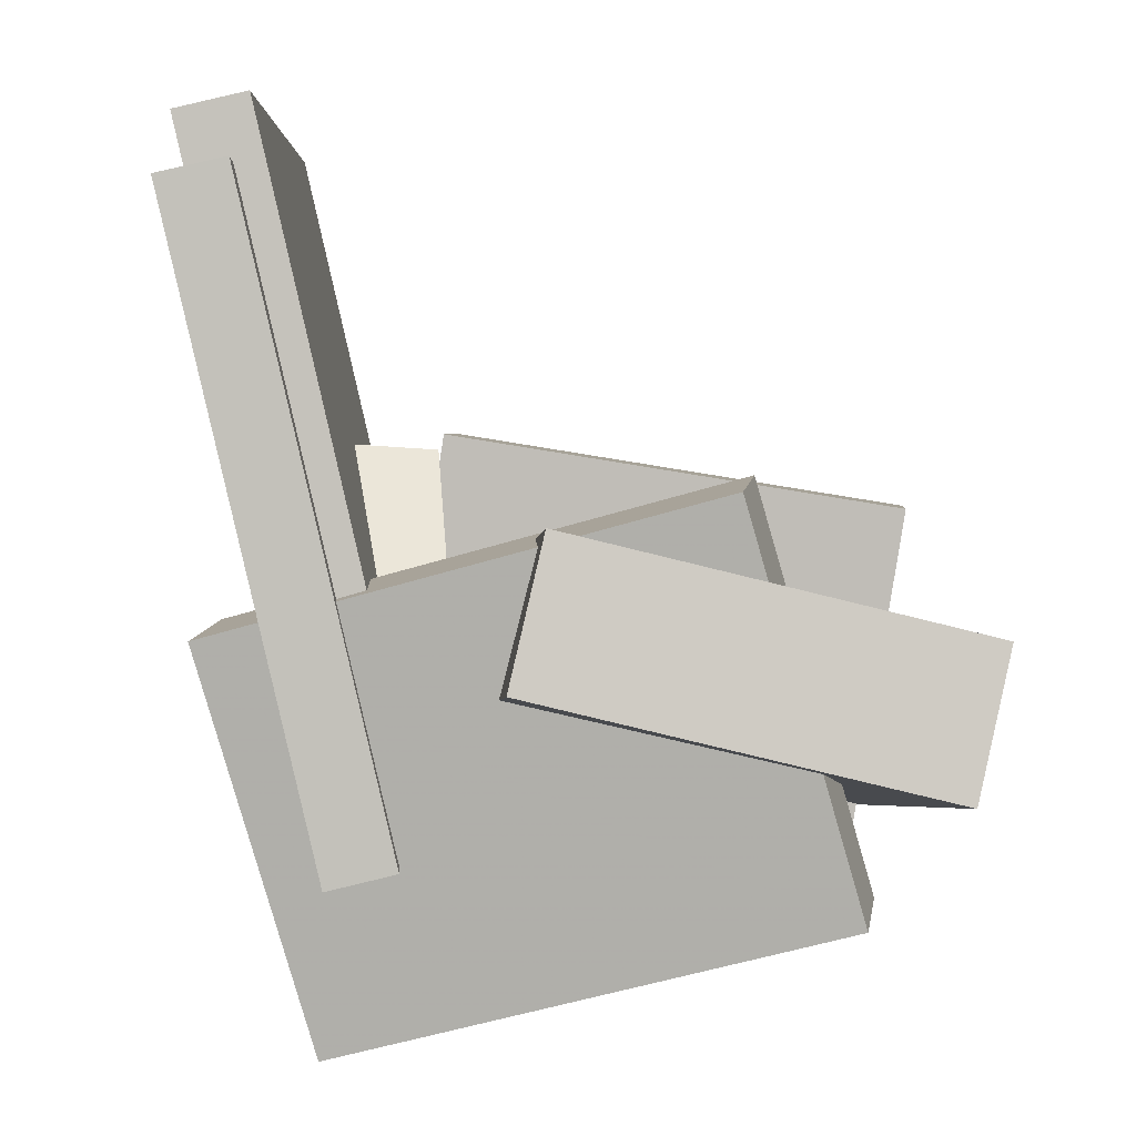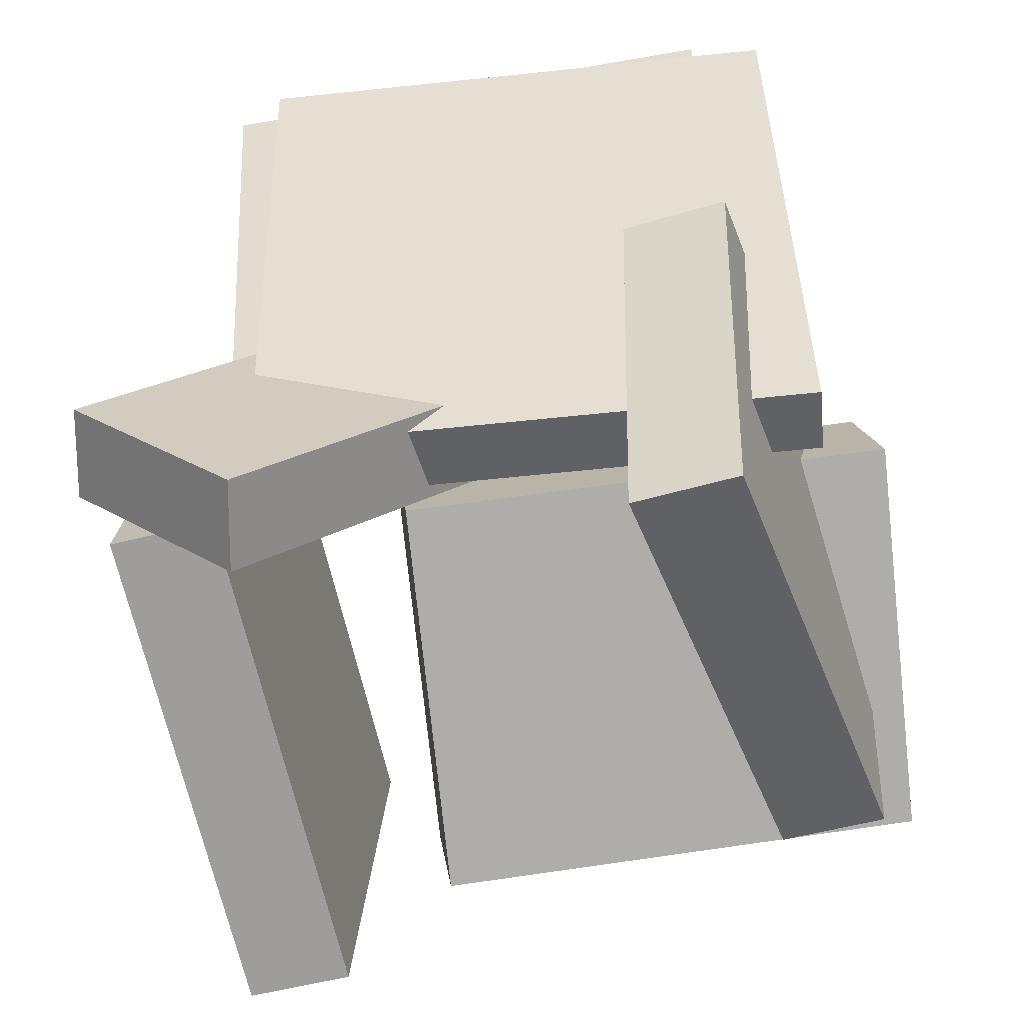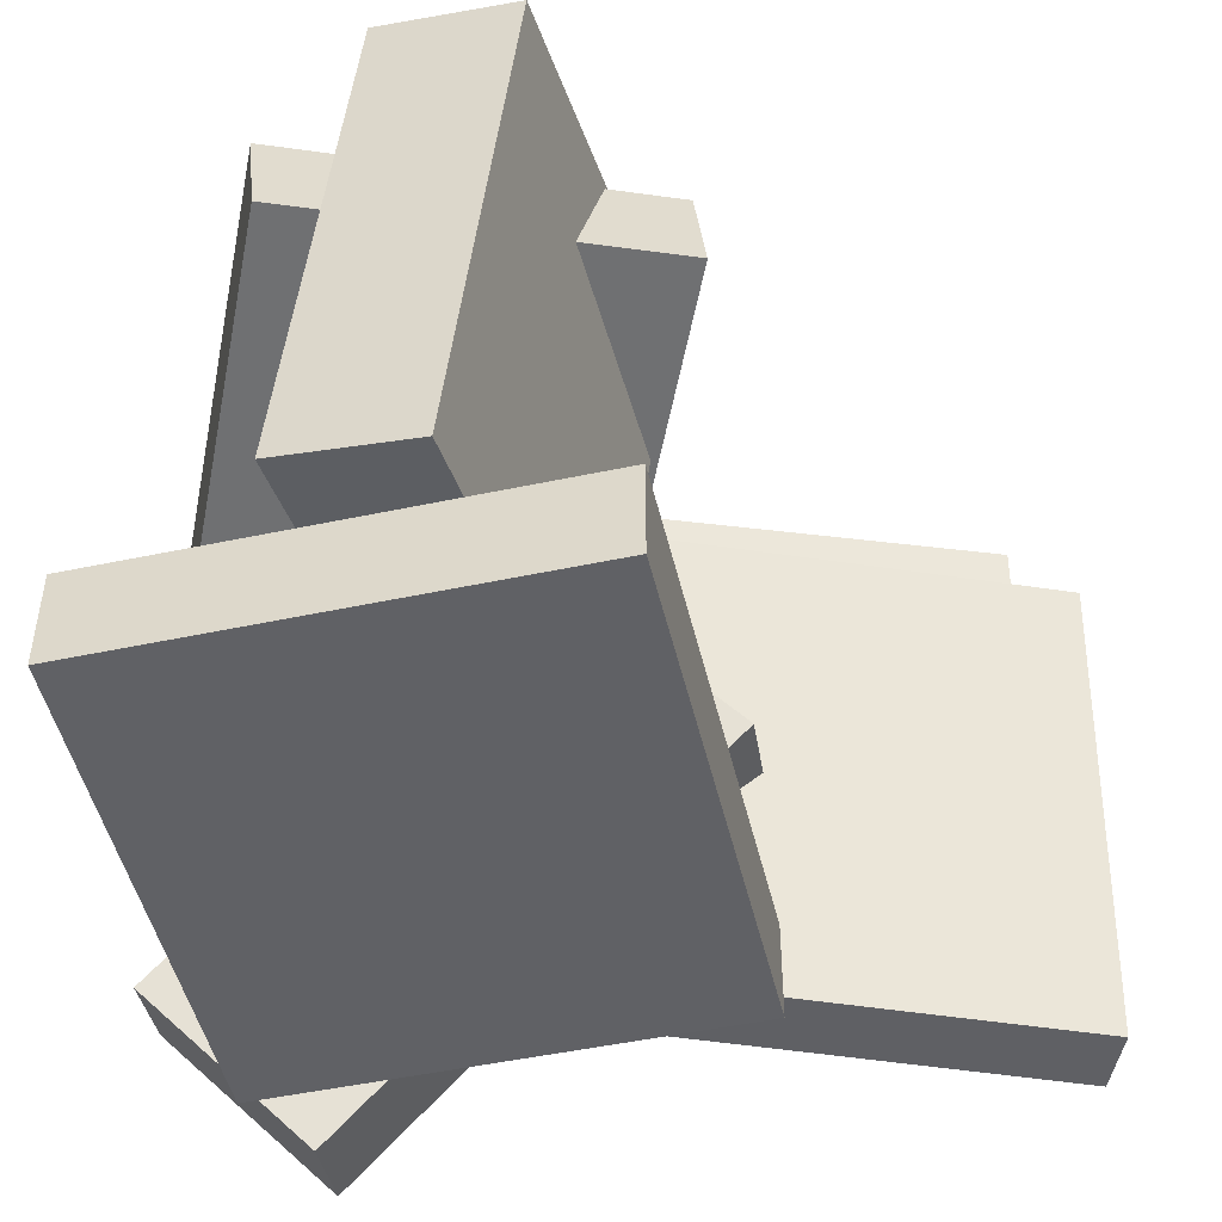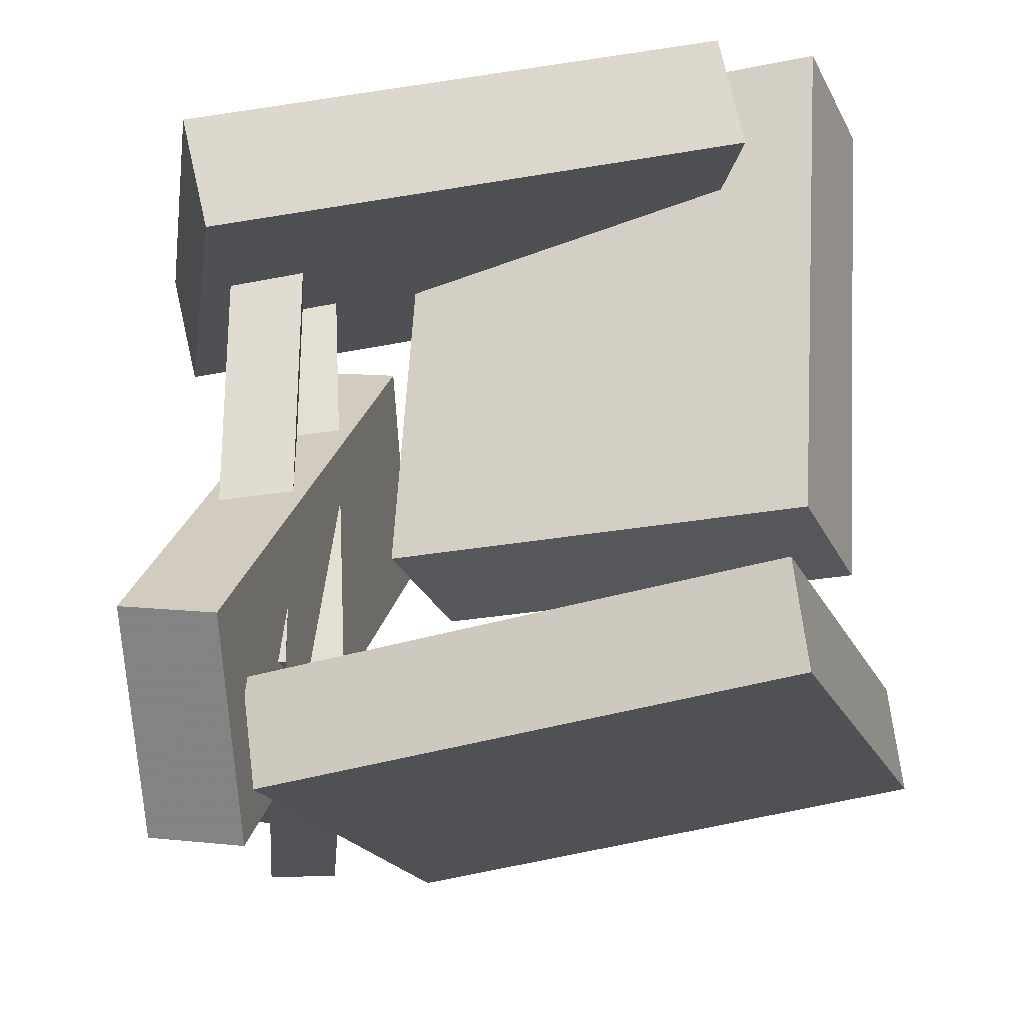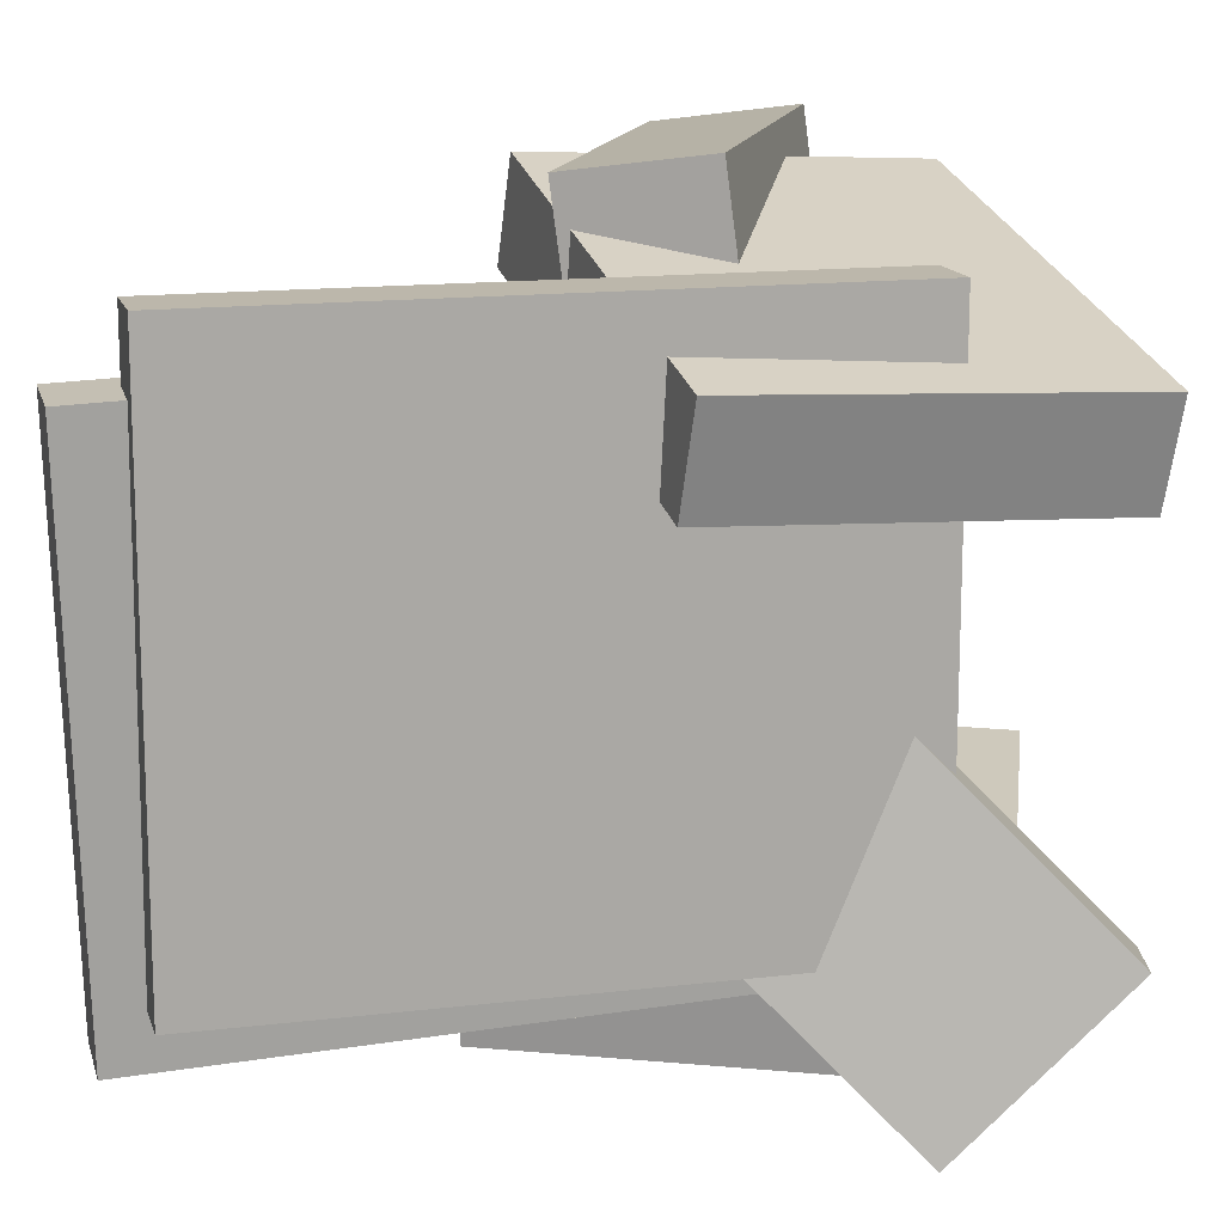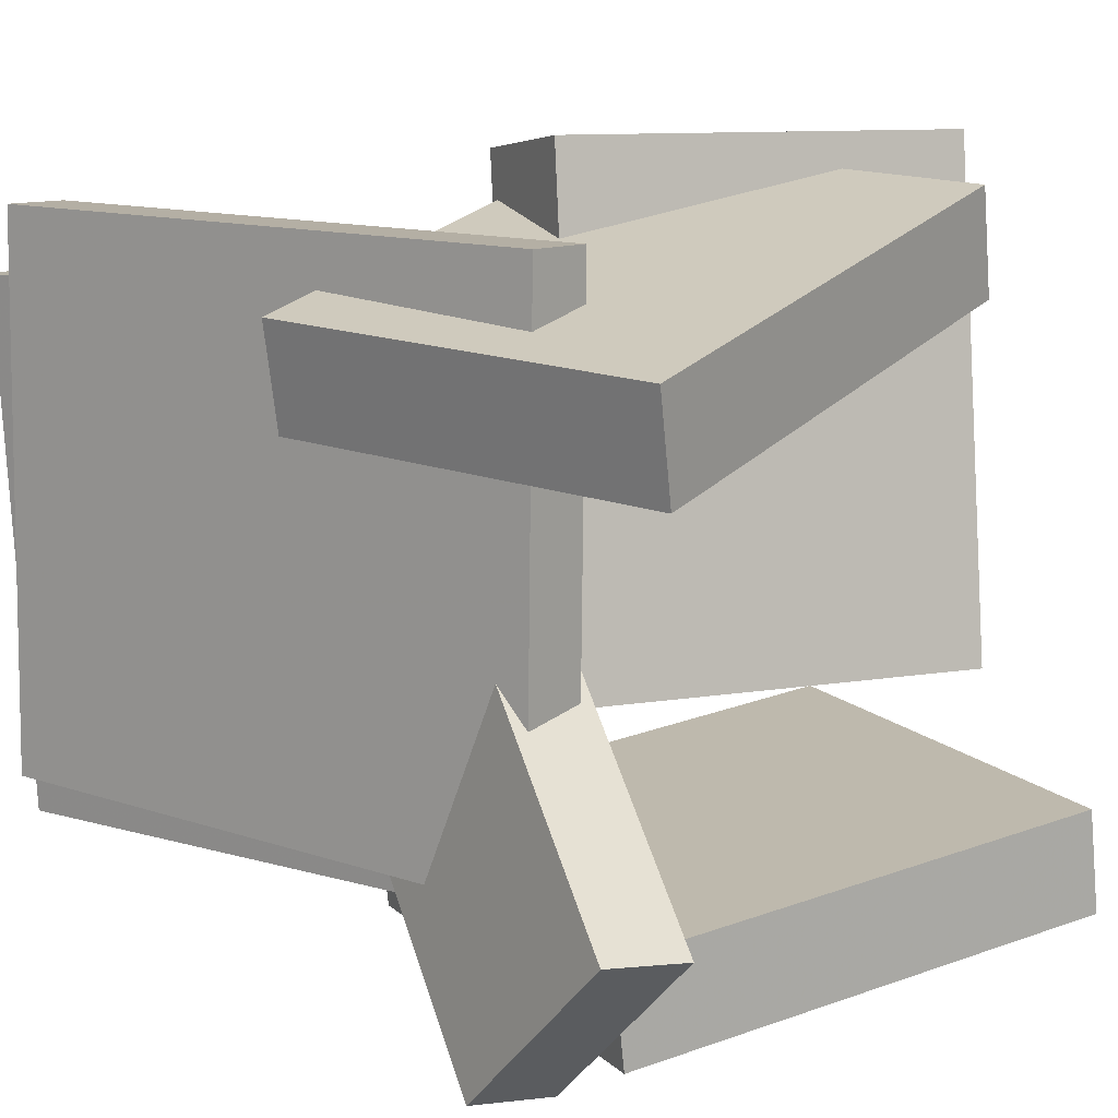
<metadata>
{"format":"obj","ext":"obj","renderer":"f3d","projection":"perspective","resolution":1024,"background":"white","views":[{"elev":2.9,"azim":-3.0,"up":"+Y"},{"elev":-62.3,"azim":-83.1,"up":"+Y"},{"elev":-41.9,"azim":94.2,"up":"+Z"},{"elev":-20.2,"azim":8.5,"up":"+Z"},{"elev":15.2,"azim":-91.7,"up":"+Z"},{"elev":11.7,"azim":-37.6,"up":"+Z"}]}
</metadata>
<code>
v -0.1308 -0.3543 -0.1902
v -0.2003 -0.3497 -0.1808
v -0.1393 -0.227 -0.3166
v -0.2088 -0.2224 -0.3072
v -0.07326 -0.06547 0.09675
v -0.1428 -0.06088 0.1061
v -0.08181 0.0618 -0.02964
v -0.1513 0.06639 -0.02032
f 1.0 7.0 5.0
f 1.0 3.0 7.0
f 1.0 4.0 3.0
f 1.0 2.0 4.0
f 3.0 8.0 7.0
f 3.0 4.0 8.0
f 5.0 7.0 8.0
f 5.0 8.0 6.0
f 1.0 5.0 6.0
f 1.0 6.0 2.0
f 2.0 6.0 8.0
f 2.0 8.0 4.0
v -0.2776 0.2459 -0.1815
v -0.2718 0.2456 0.2419
v -0.2264 0.2577 -0.1822
v -0.2205 0.2574 0.2412
v -0.1673 -0.2317 -0.1833
v -0.1615 -0.232 0.2401
v -0.1161 -0.2199 -0.184
v -0.1102 -0.2201 0.2394
f 9.0 15.0 13.0
f 9.0 11.0 15.0
f 9.0 12.0 11.0
f 9.0 10.0 12.0
f 11.0 16.0 15.0
f 11.0 12.0 16.0
f 13.0 15.0 16.0
f 13.0 16.0 14.0
f 9.0 13.0 14.0
f 9.0 14.0 10.0
f 10.0 14.0 16.0
f 10.0 16.0 12.0
v -0.05634 -0.1451 -0.08468
v -0.04007 -0.09569 0.2984
v -0.02989 -0.0363 -0.09985
v -0.01362 0.01315 0.2832
v 0.2528 -0.2207 -0.08805
v 0.2691 -0.1713 0.295
v 0.2792 -0.1119 -0.1032
v 0.2955 -0.06246 0.2798
f 17.0 23.0 21.0
f 17.0 19.0 23.0
f 17.0 20.0 19.0
f 17.0 18.0 20.0
f 19.0 24.0 23.0
f 19.0 20.0 24.0
f 21.0 23.0 24.0
f 21.0 24.0 22.0
f 17.0 21.0 22.0
f 17.0 22.0 18.0
f 18.0 22.0 24.0
f 18.0 24.0 20.0
v -0.2371 -0.0576 0.1093
v -0.1502 -0.3524 0.09249
v -0.2542 -0.06719 0.1893
v -0.1673 -0.362 0.1726
v 0.1327 0.04615 0.2007
v 0.2196 -0.2486 0.1839
v 0.1156 0.03656 0.2807
v 0.2025 -0.2582 0.264
f 25.0 31.0 29.0
f 25.0 27.0 31.0
f 25.0 28.0 27.0
f 25.0 26.0 28.0
f 27.0 32.0 31.0
f 27.0 28.0 32.0
f 29.0 31.0 32.0
f 29.0 32.0 30.0
f 25.0 29.0 30.0
f 25.0 30.0 26.0
f 26.0 30.0 32.0
f 26.0 32.0 28.0
v -0.1318 -0.2764 -0.2116
v -0.07642 0.07331 -0.2018
v -0.1219 -0.2758 -0.2897
v -0.06657 0.07395 -0.2799
v 0.2444 -0.3373 -0.1647
v 0.2998 0.01242 -0.1548
v 0.2543 -0.3367 -0.2428
v 0.3096 0.01306 -0.2329
f 33.0 39.0 37.0
f 33.0 35.0 39.0
f 33.0 36.0 35.0
f 33.0 34.0 36.0
f 35.0 40.0 39.0
f 35.0 36.0 40.0
f 37.0 39.0 40.0
f 37.0 40.0 38.0
f 33.0 37.0 38.0
f 33.0 38.0 34.0
f 34.0 38.0 40.0
f 34.0 40.0 36.0
v -0.2446 0.2849 -0.2236
v -0.2639 0.2941 0.187
v -0.1906 0.2974 -0.2213
v -0.2099 0.3066 0.1893
v -0.1424 -0.1599 -0.2088
v -0.1616 -0.1507 0.2017
v -0.08834 -0.1474 -0.2066
v -0.1076 -0.1382 0.204
f 41.0 47.0 45.0
f 41.0 43.0 47.0
f 41.0 44.0 43.0
f 41.0 42.0 44.0
f 43.0 48.0 47.0
f 43.0 44.0 48.0
f 45.0 47.0 48.0
f 45.0 48.0 46.0
f 41.0 45.0 46.0
f 41.0 46.0 42.0
f 42.0 46.0 48.0
f 42.0 48.0 44.0

</code>
